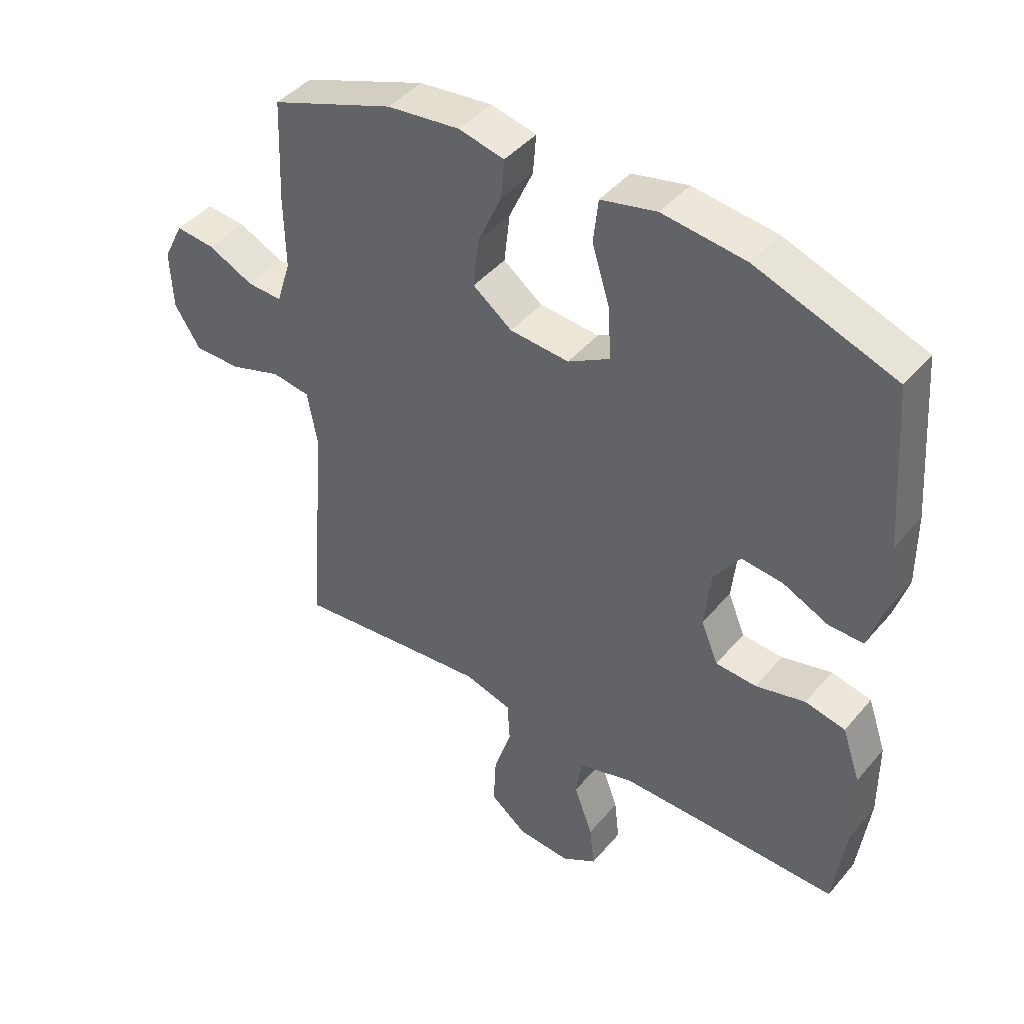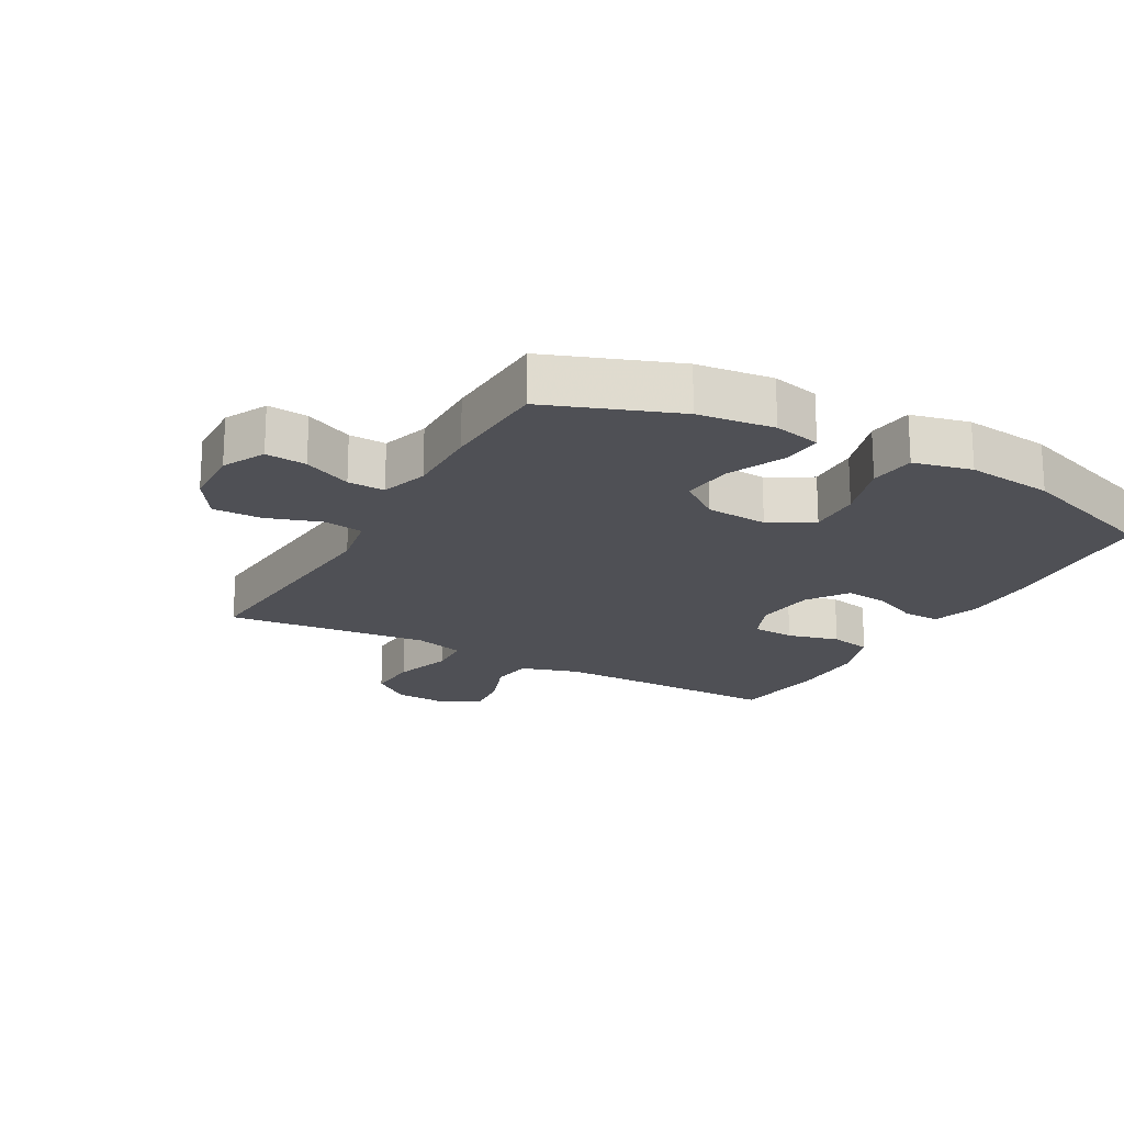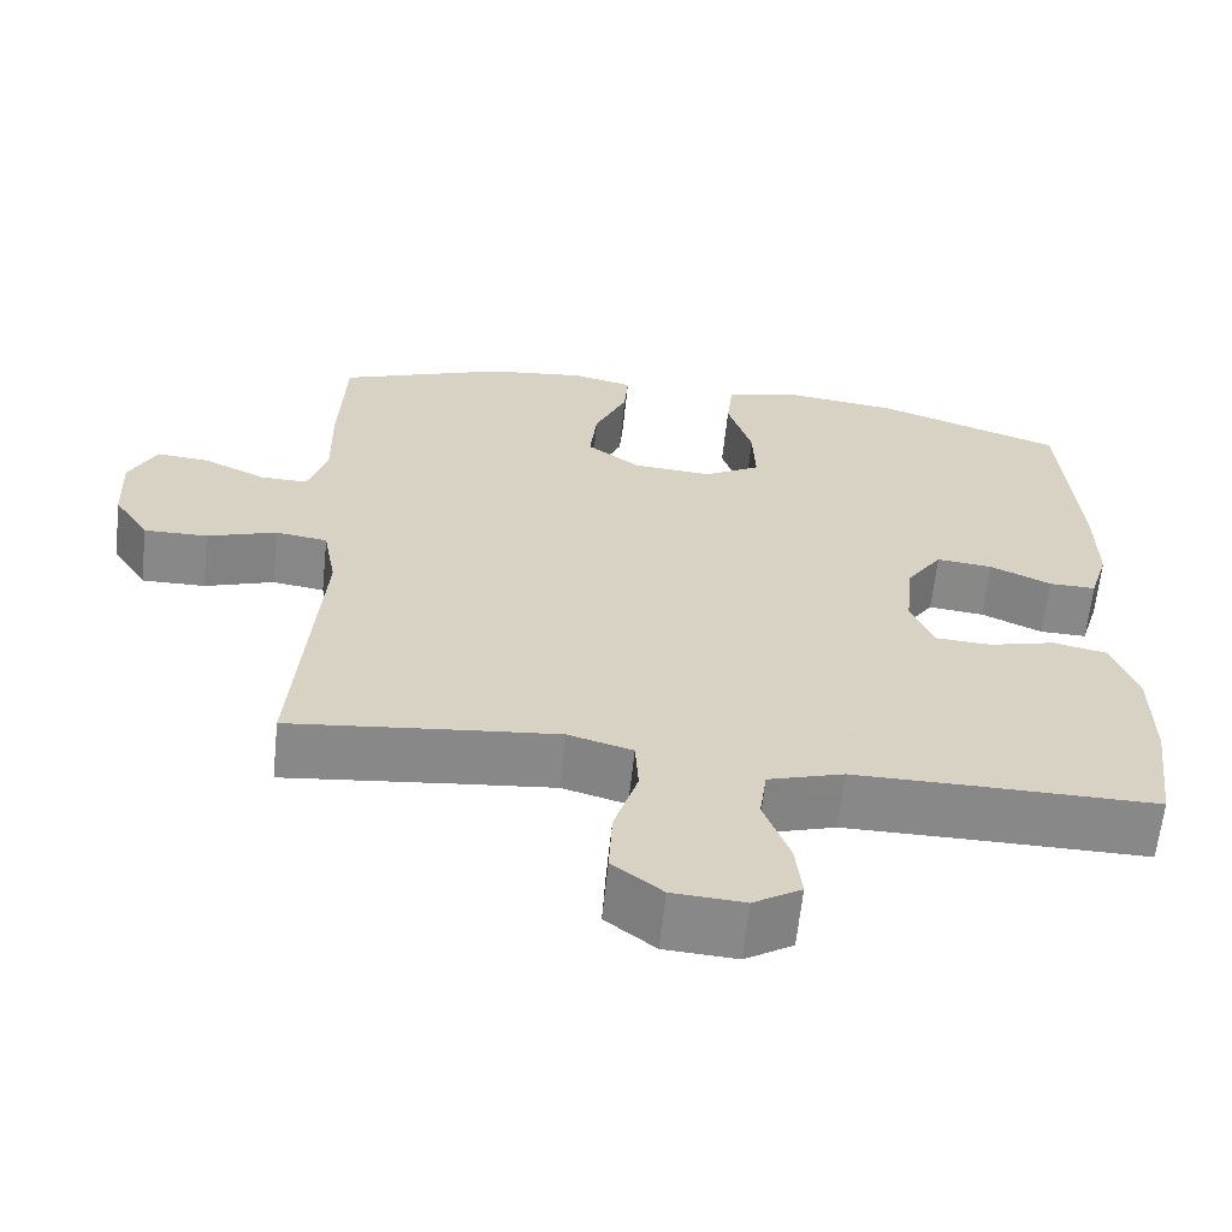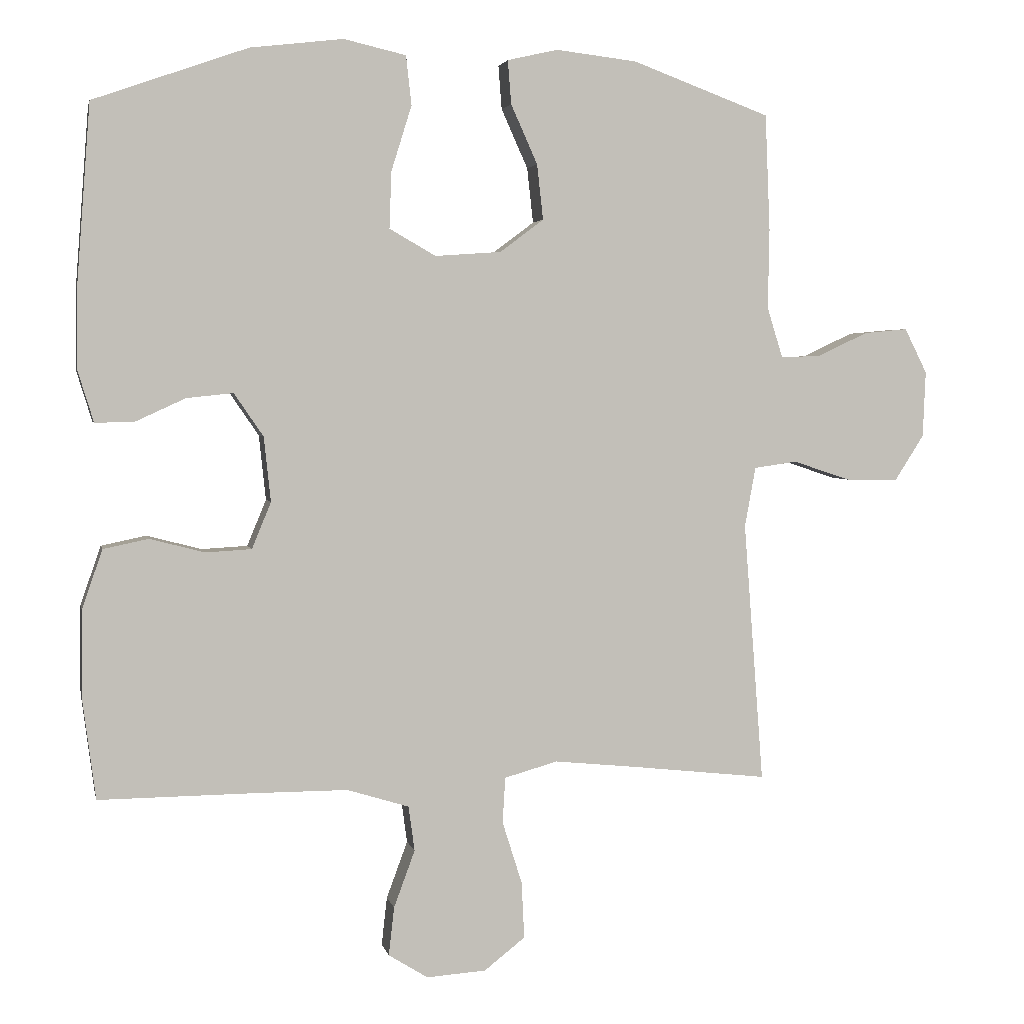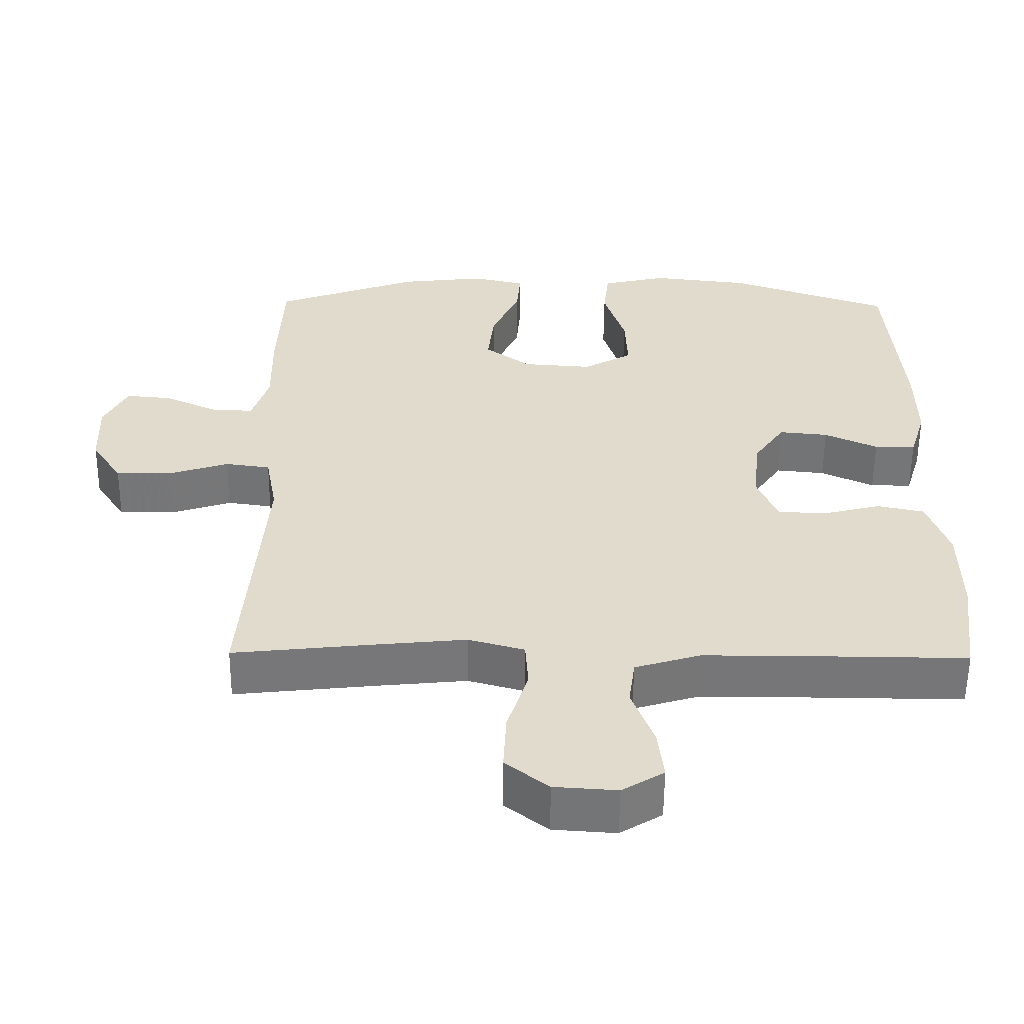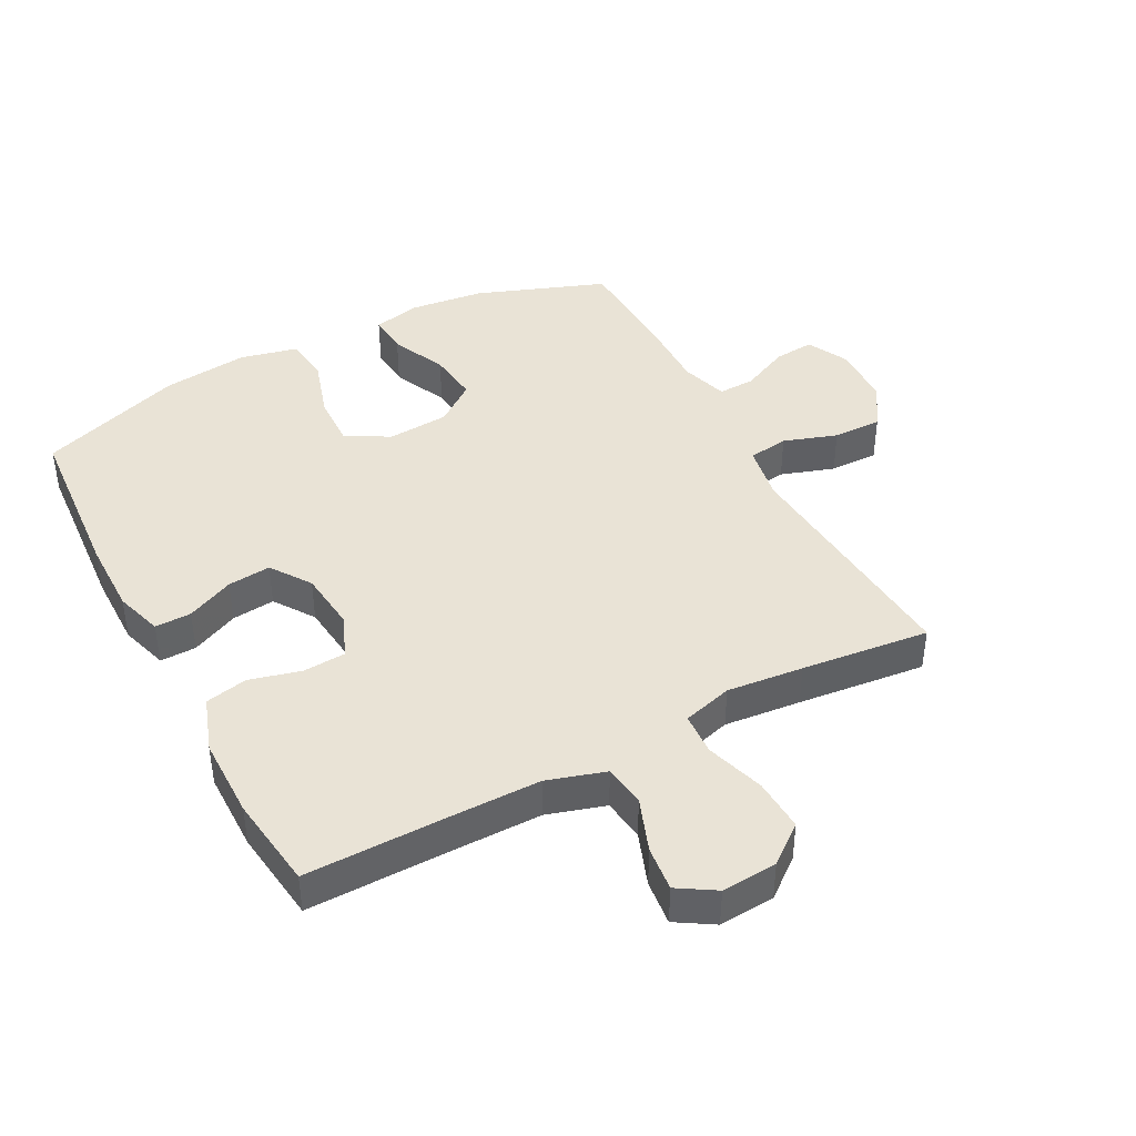
<metadata>
{"format":"obj","ext":"obj","renderer":"f3d","projection":"perspective","resolution":1024,"background":"white","views":[{"elev":43.6,"azim":37.0,"up":"+Z"},{"elev":-19.3,"azim":-29.1,"up":"+Y"},{"elev":-62.9,"azim":-6.0,"up":"+Z"},{"elev":3.2,"azim":168.3,"up":"+Z"},{"elev":-56.9,"azim":-0.5,"up":"+Z"},{"elev":42.0,"azim":152.1,"up":"+Y"}]}
</metadata>
<code>
v 0.5 0.07 0.5
v 0.52 0.07 0.236
v 0.521 0.07 0.118
v 0.498 0.07 0.043
v 0.441 0.07 0.044
v 0.367 0.07 0.078
v 0.299 0.07 0.085
v 0.256 0.07 0.022
v 0.246 0.07 -0.073
v 0.274 0.07 -0.141
v 0.341 0.07 -0.145
v 0.422 0.07 -0.124
v 0.488 0.07 -0.138
v 0.518 0.07 -0.225
v 0.519 0.07 -0.353
v 0.5 0.07 -0.5
v 0.273 0.07 -0.498
v 0.136 0.07 -0.498
v 0.045 0.07 -0.526
v 0.036 0.07 -0.592
v 0.067 0.07 -0.676
v 0.075 0.07 -0.747
v 0.017 0.07 -0.783
v -0.07 0.07 -0.777
v -0.13 0.07 -0.73
v -0.126 0.07 -0.647
v -0.097 0.07 -0.555
v -0.101 0.07 -0.488
v -0.179 0.07 -0.466
v -0.299 0.07 -0.478
v -0.5 0.07 -0.5
v -0.471 0.07 -0.117
v -0.487 0.07 -0.029
v -0.55 0.07 -0.02
v -0.634 0.07 -0.048
v -0.711 0.07 -0.049
v -0.754 0.07 0.018
v -0.758 0.07 0.115
v -0.725 0.07 0.181
v -0.661 0.07 0.175
v -0.586 0.07 0.14
v -0.528 0.07 0.138
v -0.505 0.07 0.212
v -0.507 0.07 0.33
v -0.5 0.07 0.5
v -0.298 0.07 0.575
v -0.179 0.07 0.589
v -0.105 0.07 0.572
v -0.11 0.07 0.508
v -0.149 0.07 0.421
v -0.158 0.07 0.34
v -0.094 0.07 0.292
v 0.003 0.07 0.285
v 0.071 0.07 0.324
v 0.068 0.07 0.407
v 0.038 0.07 0.503
v 0.046 0.07 0.575
v 0.137 0.07 0.596
v 0.273 0.07 0.58
v 0.5 0 0.5
v 0.52 0 0.236
v 0.521 0 0.118
v 0.498 0 0.043
v 0.441 0 0.044
v 0.367 0 0.078
v 0.299 0 0.085
v 0.256 0 0.022
v 0.246 0 -0.073
v 0.274 0 -0.141
v 0.341 0 -0.145
v 0.422 0 -0.124
v 0.488 0 -0.138
v 0.518 0 -0.225
v 0.519 0 -0.353
v 0.5 0 -0.5
v 0.273 0 -0.498
v 0.136 0 -0.498
v 0.045 0 -0.526
v 0.036 0 -0.592
v 0.067 0 -0.676
v 0.075 0 -0.747
v 0.017 0 -0.783
v -0.07 0 -0.777
v -0.13 0 -0.73
v -0.126 0 -0.647
v -0.097 0 -0.555
v -0.101 0 -0.488
v -0.179 0 -0.466
v -0.299 0 -0.478
v -0.5 0 -0.5
v -0.471 0 -0.117
v -0.487 0 -0.029
v -0.55 0 -0.02
v -0.634 0 -0.048
v -0.711 0 -0.049
v -0.754 0 0.018
v -0.758 0 0.115
v -0.725 0 0.181
v -0.661 0 0.175
v -0.586 0 0.14
v -0.528 0 0.138
v -0.505 0 0.212
v -0.507 0 0.33
v -0.5 0 0.5
v -0.298 0 0.575
v -0.179 0 0.589
v -0.105 0 0.572
v -0.11 0 0.508
v -0.149 0 0.421
v -0.158 0 0.34
v -0.094 0 0.292
v 0.003 0 0.285
v 0.071 0 0.324
v 0.068 0 0.407
v 0.038 0 0.503
v 0.046 0 0.575
v 0.137 0 0.596
v 0.273 0 0.58
f 4 5 6
f 3 4 6
f 2 3 6
f 1 2 6
f 59 1 6
f 58 59 6
f 57 58 6
f 56 57 6
f 55 56 6
f 54 55 6 7
f 53 54 7 8
f 52 53 8 9
f 51 52 9 10
f 48 49 50
f 47 48 50
f 46 47 50
f 45 46 50
f 44 45 50
f 43 44 50
f 42 43 50 51
f 39 40 41
f 38 39 41
f 37 38 41
f 36 37 41
f 35 36 41
f 34 35 41
f 33 34 41 42
f 30 31 32
f 29 30 32 33
f 42 51 10
f 33 42 10
f 29 33 10
f 28 29 10
f 25 26 27
f 24 25 27
f 23 24 27
f 22 23 27
f 21 22 27
f 20 21 27
f 15 16 17
f 14 15 17
f 13 14 17
f 12 13 17
f 11 12 17
f 11 17 18
f 10 11 18 19
f 19 20 27 28
f 10 19 28
f 65 64 63
f 65 63 62
f 65 62 61
f 65 61 60
f 65 60 118
f 65 118 117
f 65 117 116
f 65 116 115
f 65 115 114
f 66 65 114 113
f 67 66 113 112
f 68 67 112 111
f 69 68 111 110
f 109 108 107
f 109 107 106
f 109 106 105
f 109 105 104
f 109 104 103
f 109 103 102
f 110 109 102 101
f 100 99 98
f 100 98 97
f 100 97 96
f 100 96 95
f 100 95 94
f 100 94 93
f 101 100 93 92
f 91 90 89
f 92 91 89 88
f 69 110 101
f 69 101 92
f 69 92 88
f 69 88 87
f 86 85 84
f 86 84 83
f 86 83 82
f 86 82 81
f 86 81 80
f 86 80 79
f 76 75 74
f 76 74 73
f 76 73 72
f 76 72 71
f 76 71 70
f 77 76 70
f 78 77 70 69
f 87 86 79 78
f 87 78 69
f 1 60 61 2
f 2 61 62 3
f 3 62 63 4
f 4 63 64 5
f 5 64 65 6
f 6 65 66 7
f 7 66 67 8
f 8 67 68 9
f 9 68 69 10
f 10 69 70 11
f 11 70 71 12
f 12 71 72 13
f 13 72 73 14
f 14 73 74 15
f 15 74 75 16
f 16 75 76 17
f 17 76 77 18
f 18 77 78 19
f 19 78 79 20
f 20 79 80 21
f 21 80 81 22
f 22 81 82 23
f 23 82 83 24
f 24 83 84 25
f 25 84 85 26
f 26 85 86 27
f 27 86 87 28
f 28 87 88 29
f 29 88 89 30
f 30 89 90 31
f 31 90 91 32
f 32 91 92 33
f 33 92 93 34
f 34 93 94 35
f 35 94 95 36
f 36 95 96 37
f 37 96 97 38
f 38 97 98 39
f 39 98 99 40
f 40 99 100 41
f 41 100 101 42
f 42 101 102 43
f 43 102 103 44
f 44 103 104 45
f 45 104 105 46
f 46 105 106 47
f 47 106 107 48
f 48 107 108 49
f 49 108 109 50
f 50 109 110 51
f 51 110 111 52
f 52 111 112 53
f 53 112 113 54
f 54 113 114 55
f 55 114 115 56
f 56 115 116 57
f 57 116 117 58
f 58 117 118 59
f 59 118 60 1

</code>
